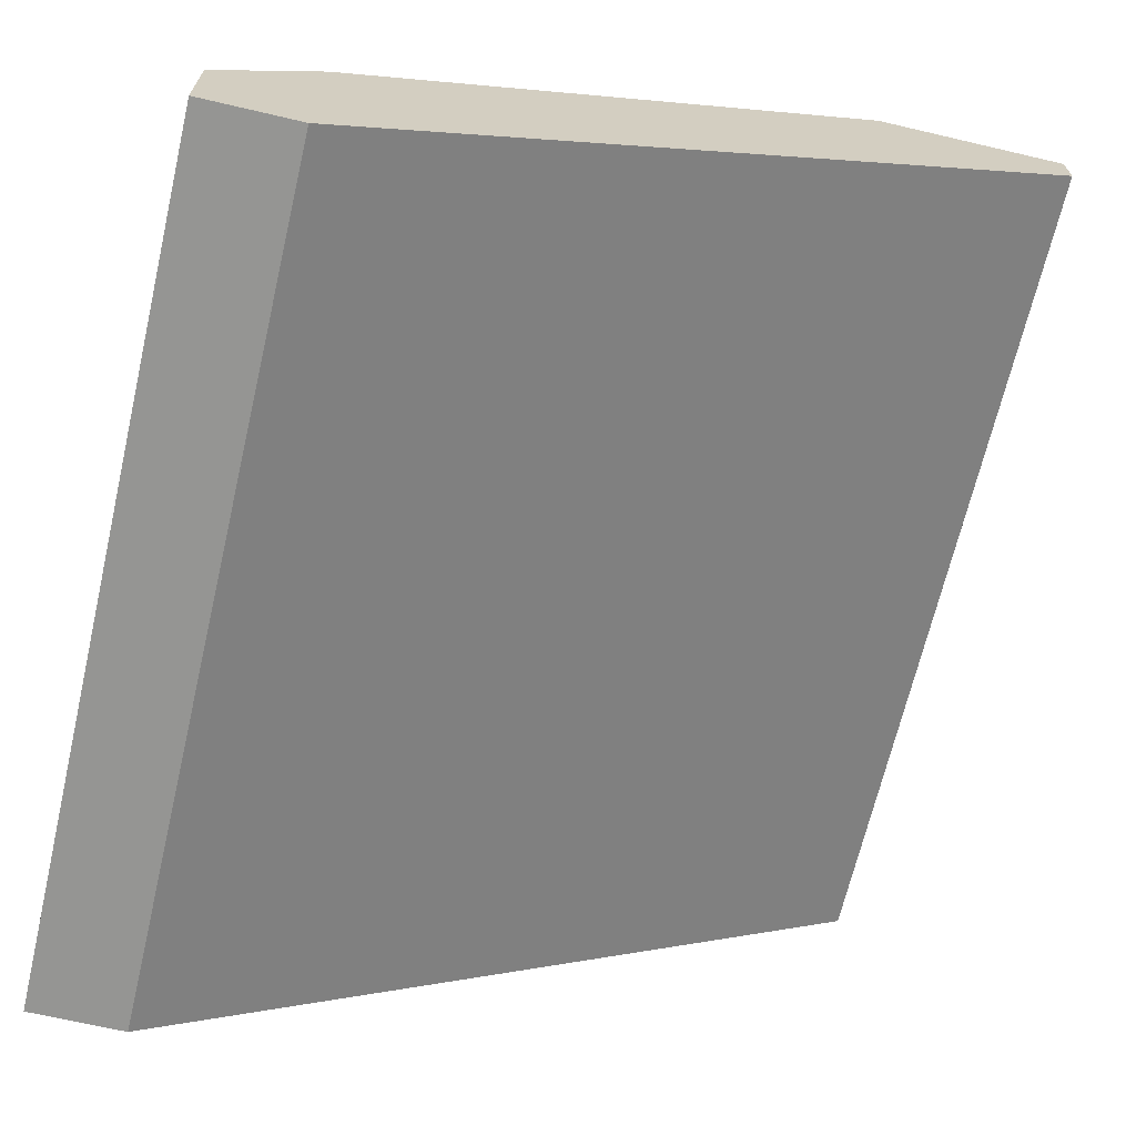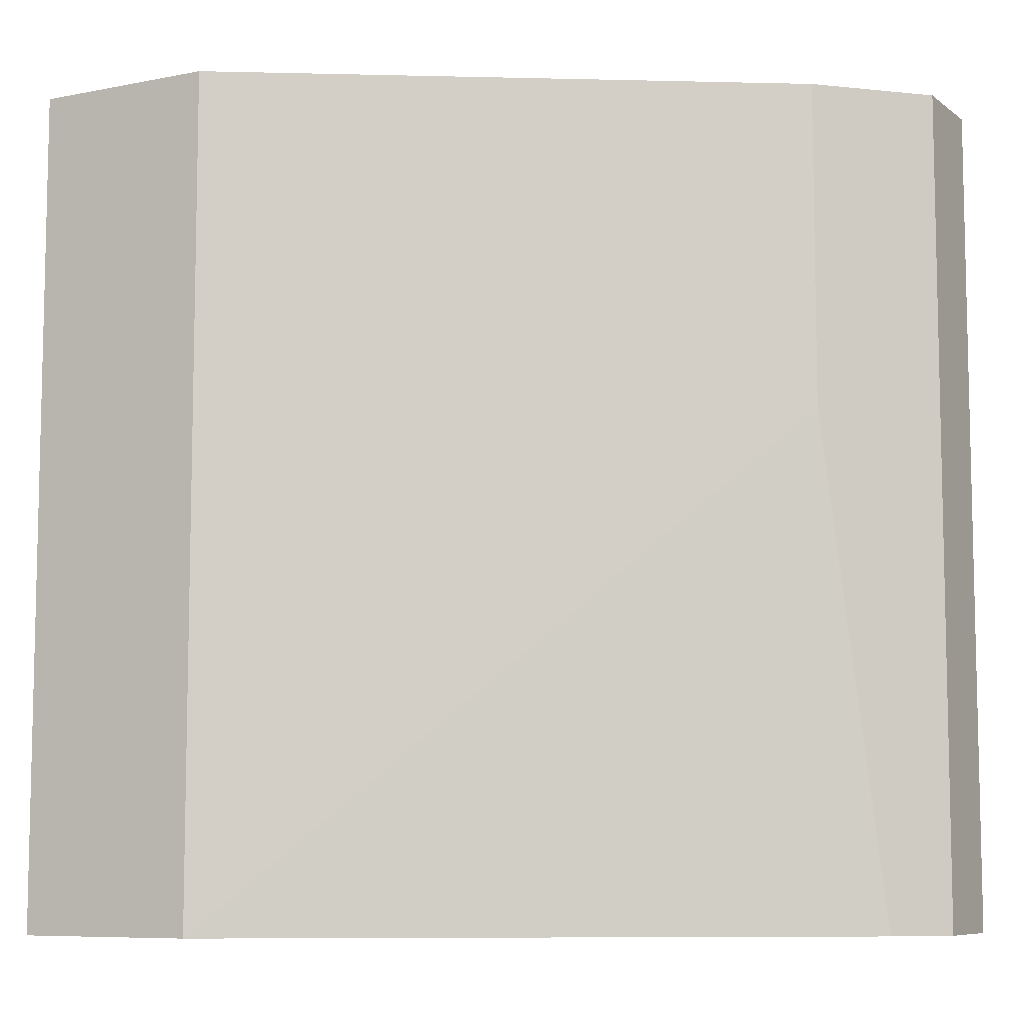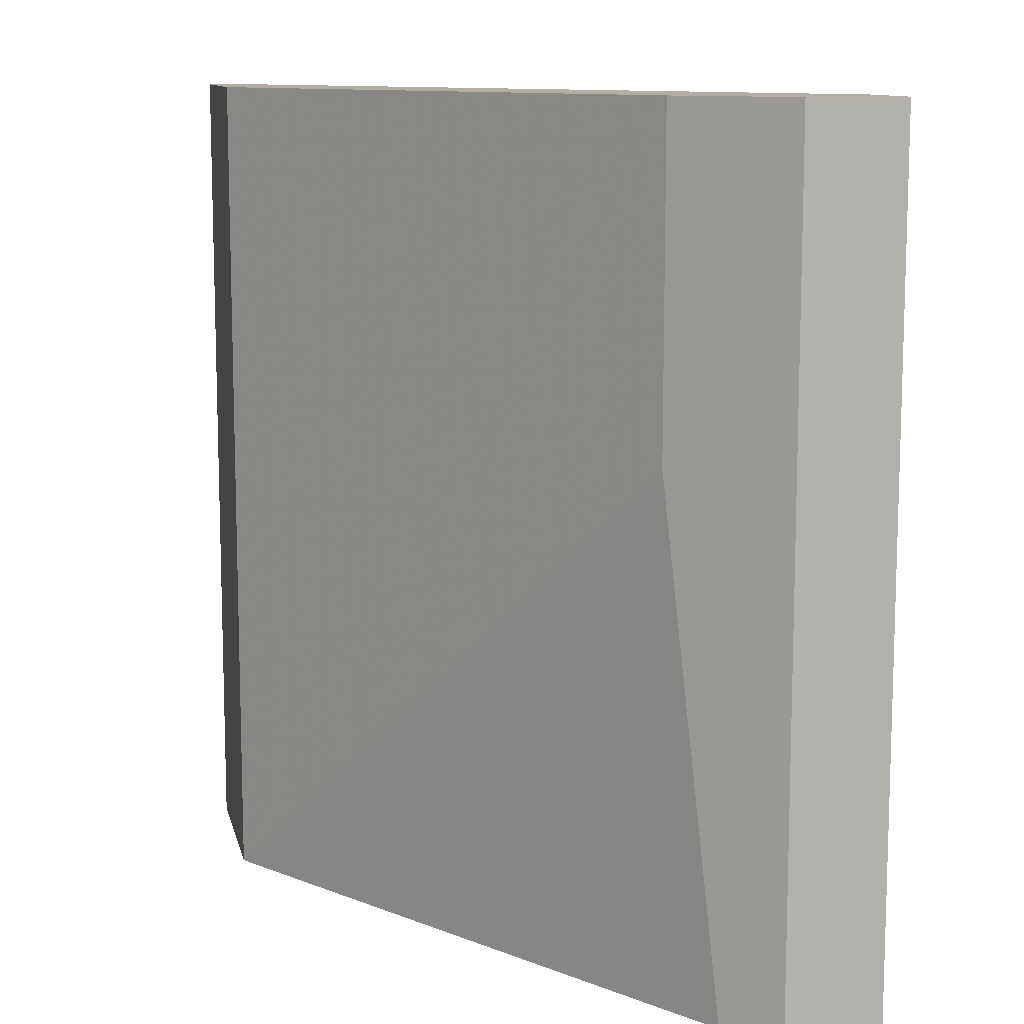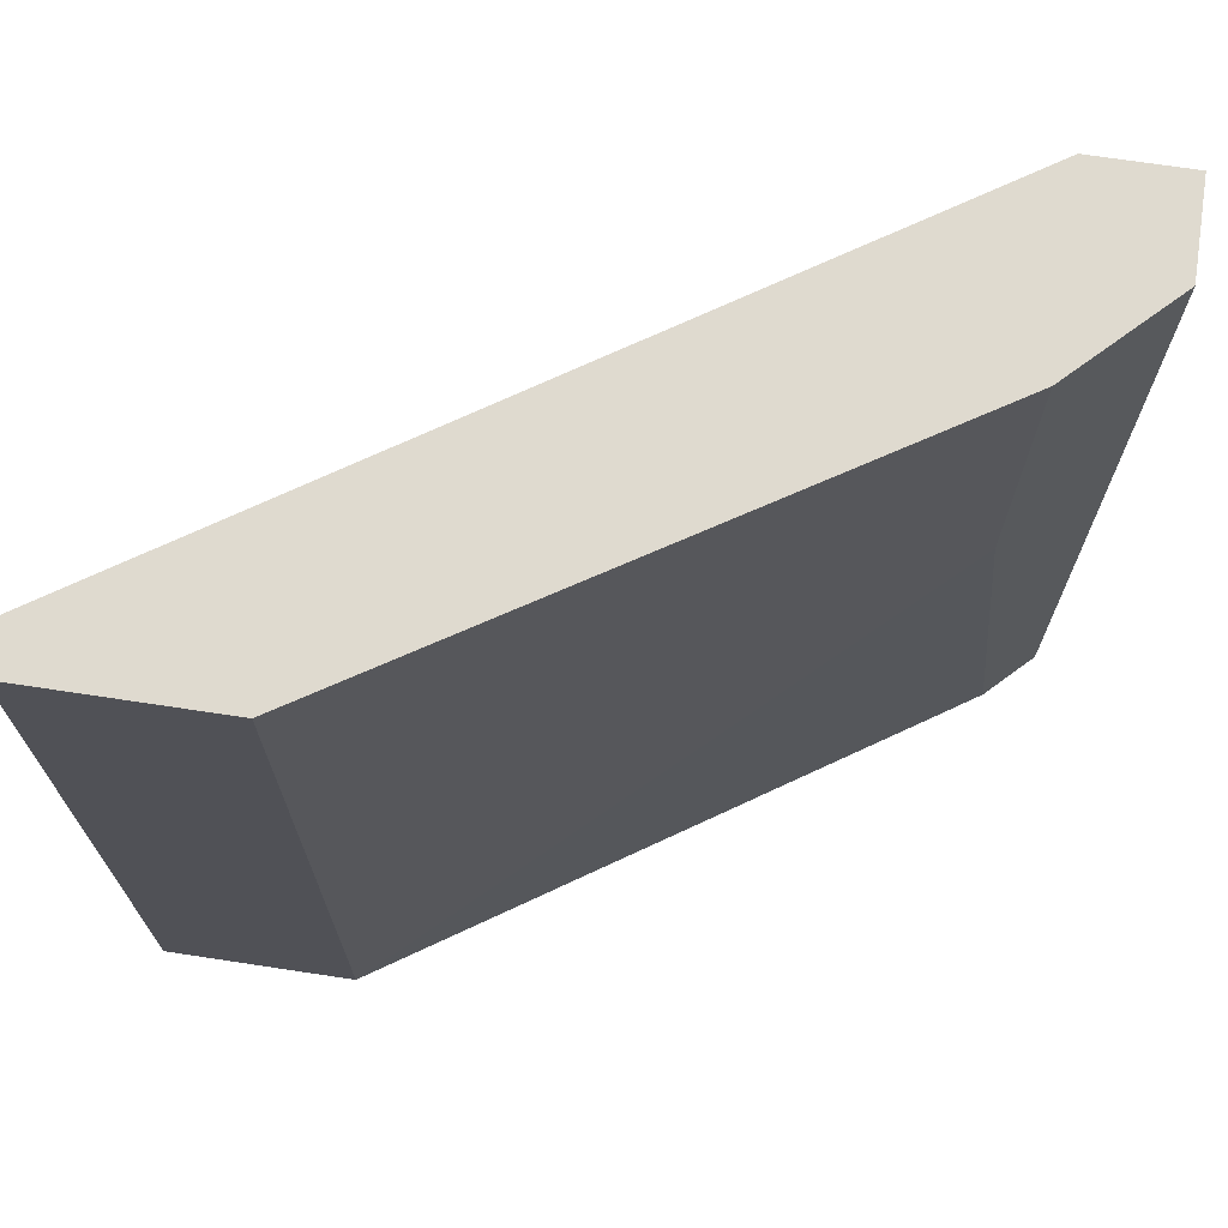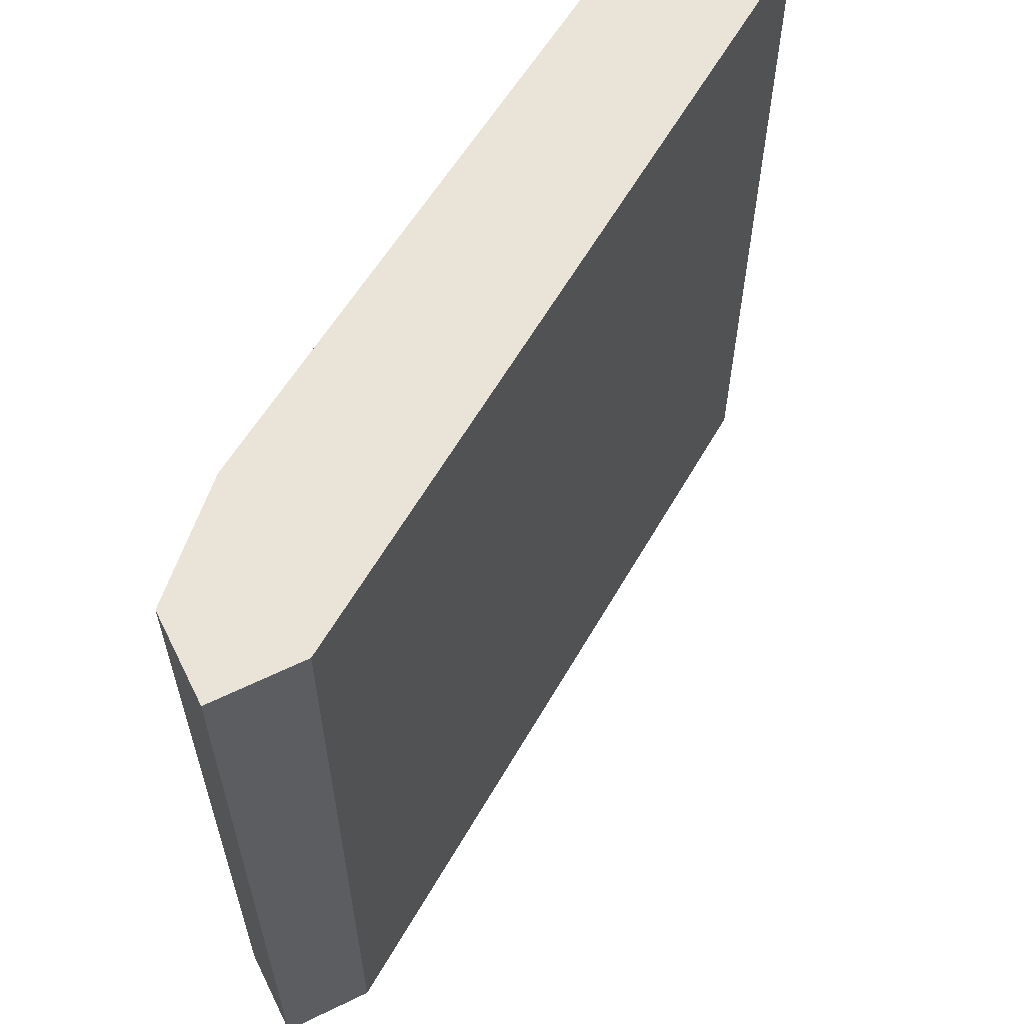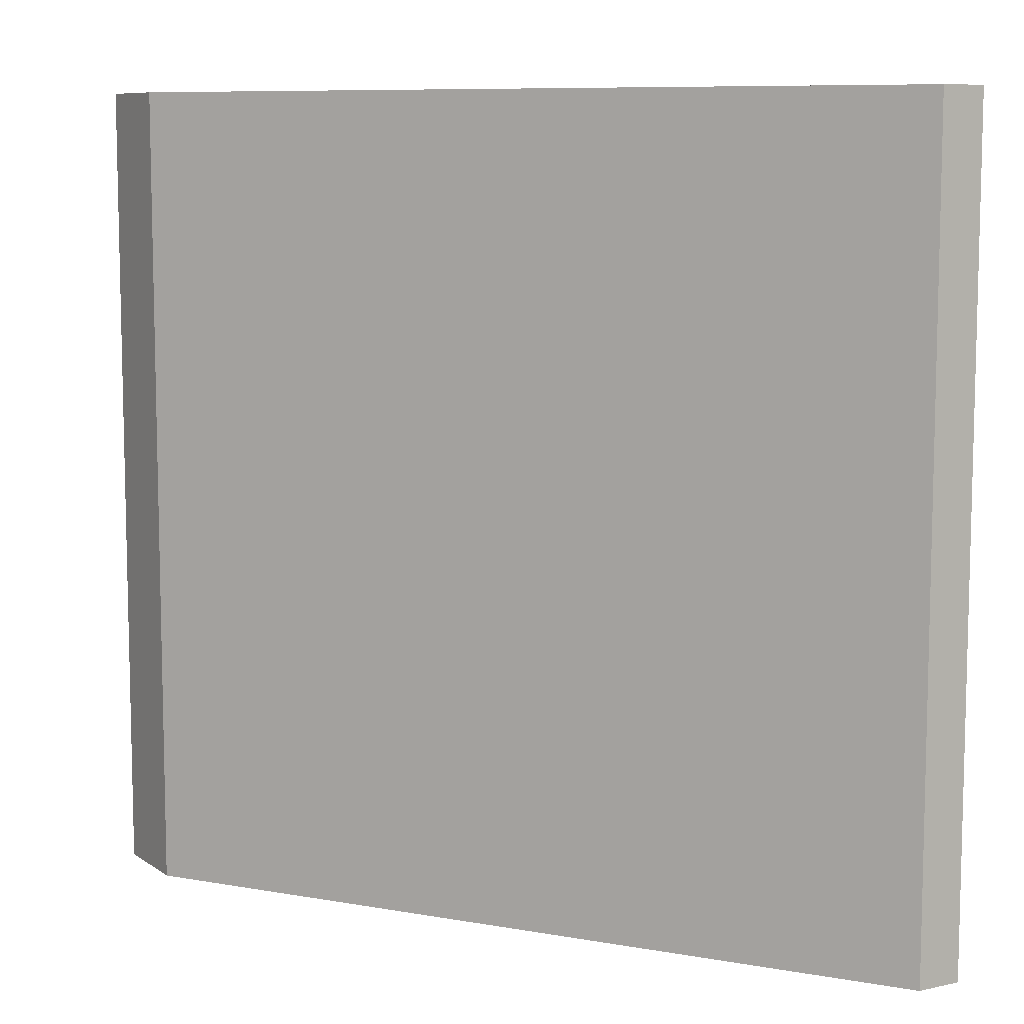
<metadata>
{"format":"obj","ext":"obj","renderer":"f3d","projection":"perspective","resolution":1024,"background":"white","views":[{"elev":-67.3,"azim":-13.2,"up":"+Y"},{"elev":-8.0,"azim":-151.3,"up":"+Z"},{"elev":10.9,"azim":-102.4,"up":"+Z"},{"elev":70.7,"azim":-171.4,"up":"+Z"},{"elev":60.9,"azim":-26.4,"up":"+Z"},{"elev":8.7,"azim":59.2,"up":"+Z"}]}
</metadata>
<code>
v -0.02686 0.003538 0.06971
v -0.02686 0.003538 0.03046
v -0.02686 0.01226 0.06971
v -0.02686 0.01226 0.05444
v -0.002882 0.02752 0.06971
v -0.002882 0.02752 0.03046
v 0.00584 0.02752 0.06971
v 0.00584 0.02752 0.03046
v 0.00584 0.02534 0.06971
v 0.00584 0.02534 0.03046
v -0.03123 0.003538 0.06971
v -0.03123 0.003538 0.03046
v -0.03123 0.007899 0.06971
v -0.03123 0.007899 0.03046
v -0.02905 0.01008 0.03046
f 15 3 4
f 9 7 13
f 7 9 10
f 12 6 10
f 10 9 1
f 9 13 1
f 13 7 5
f 7 6 5
f 6 12 15
f 12 10 2
f 10 1 2
f 1 12 2
f 13 5 3
f 5 6 3
f 15 13 3
f 6 7 8
f 7 10 8
f 10 6 8
f 13 12 11
f 1 13 11
f 12 1 11
f 12 13 14
f 15 12 14
f 13 15 14
f 6 15 4
f 3 6 4

</code>
